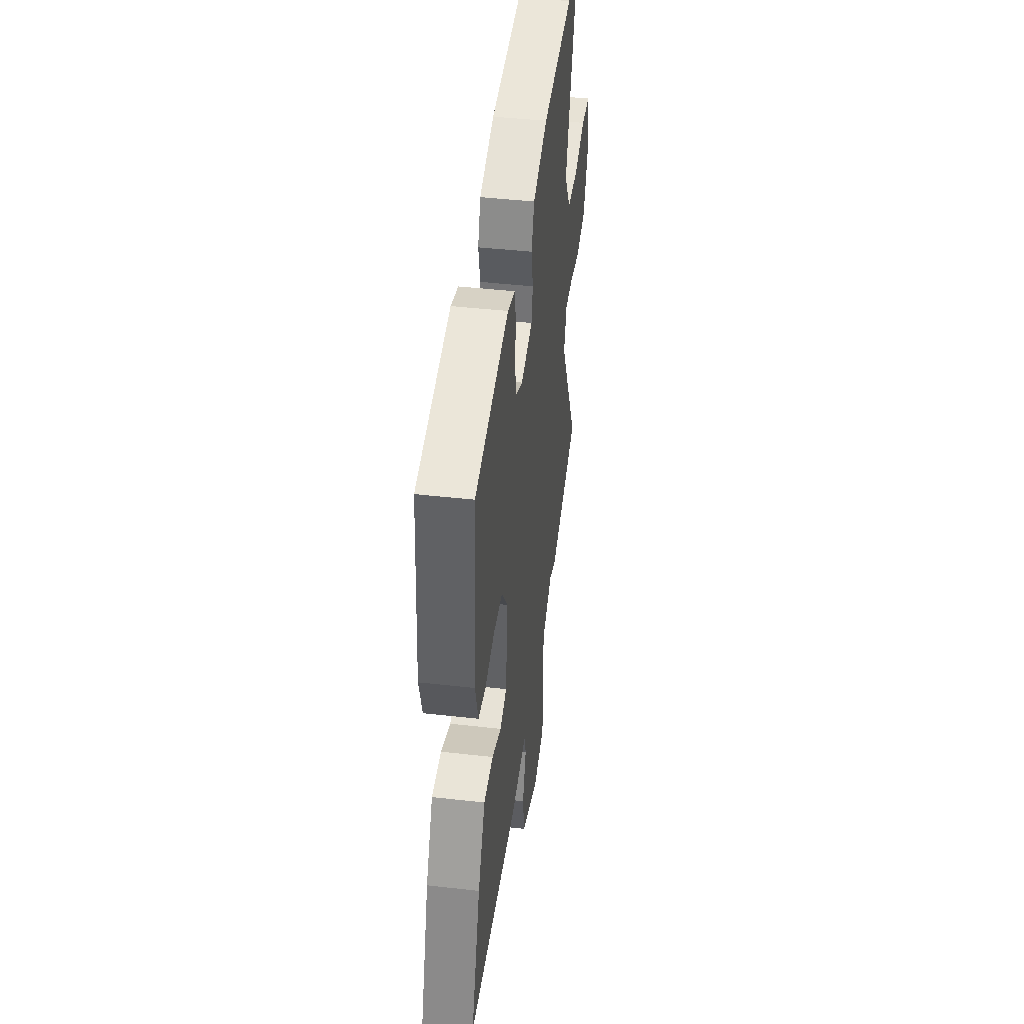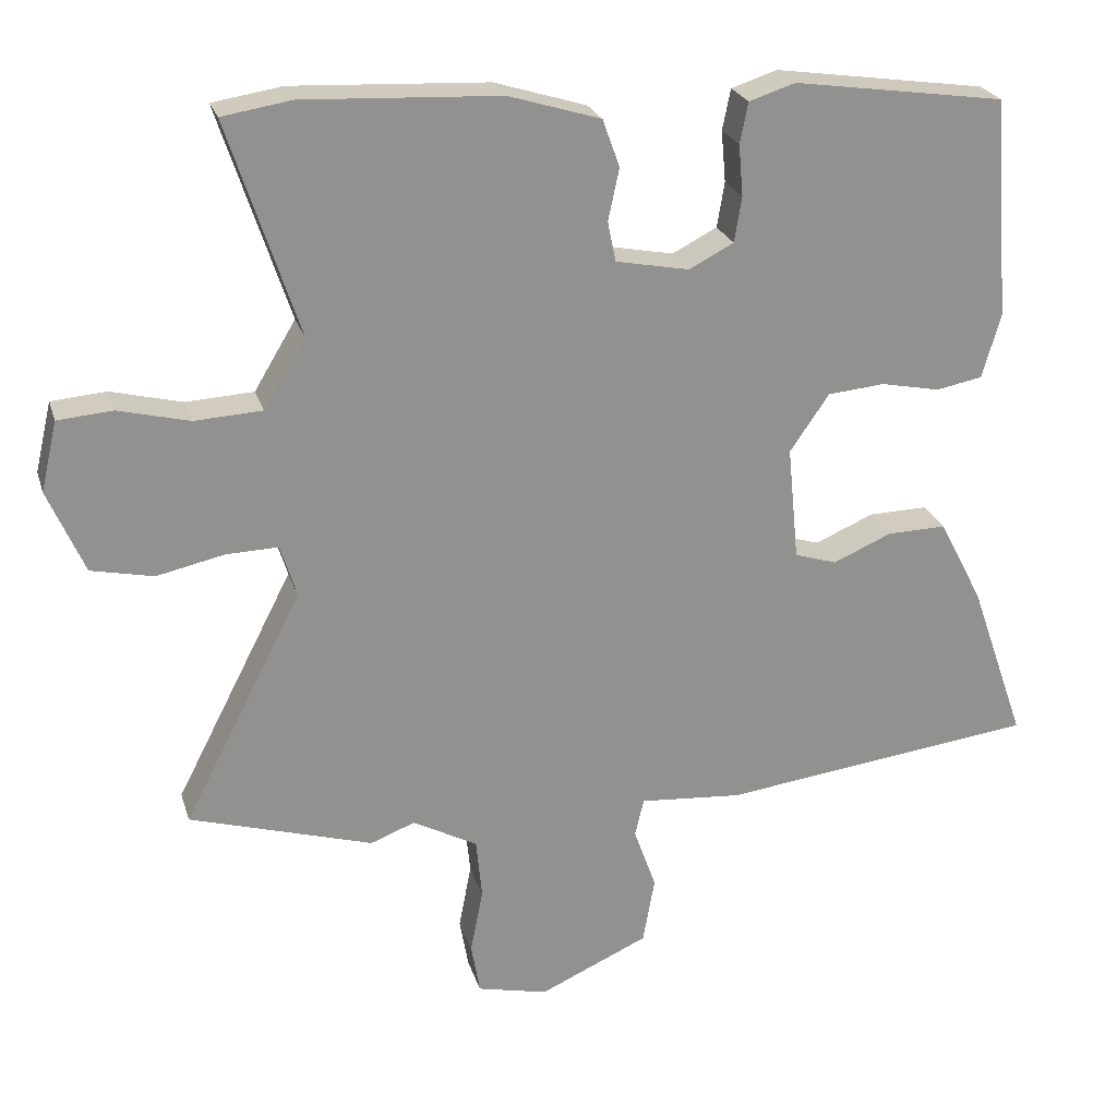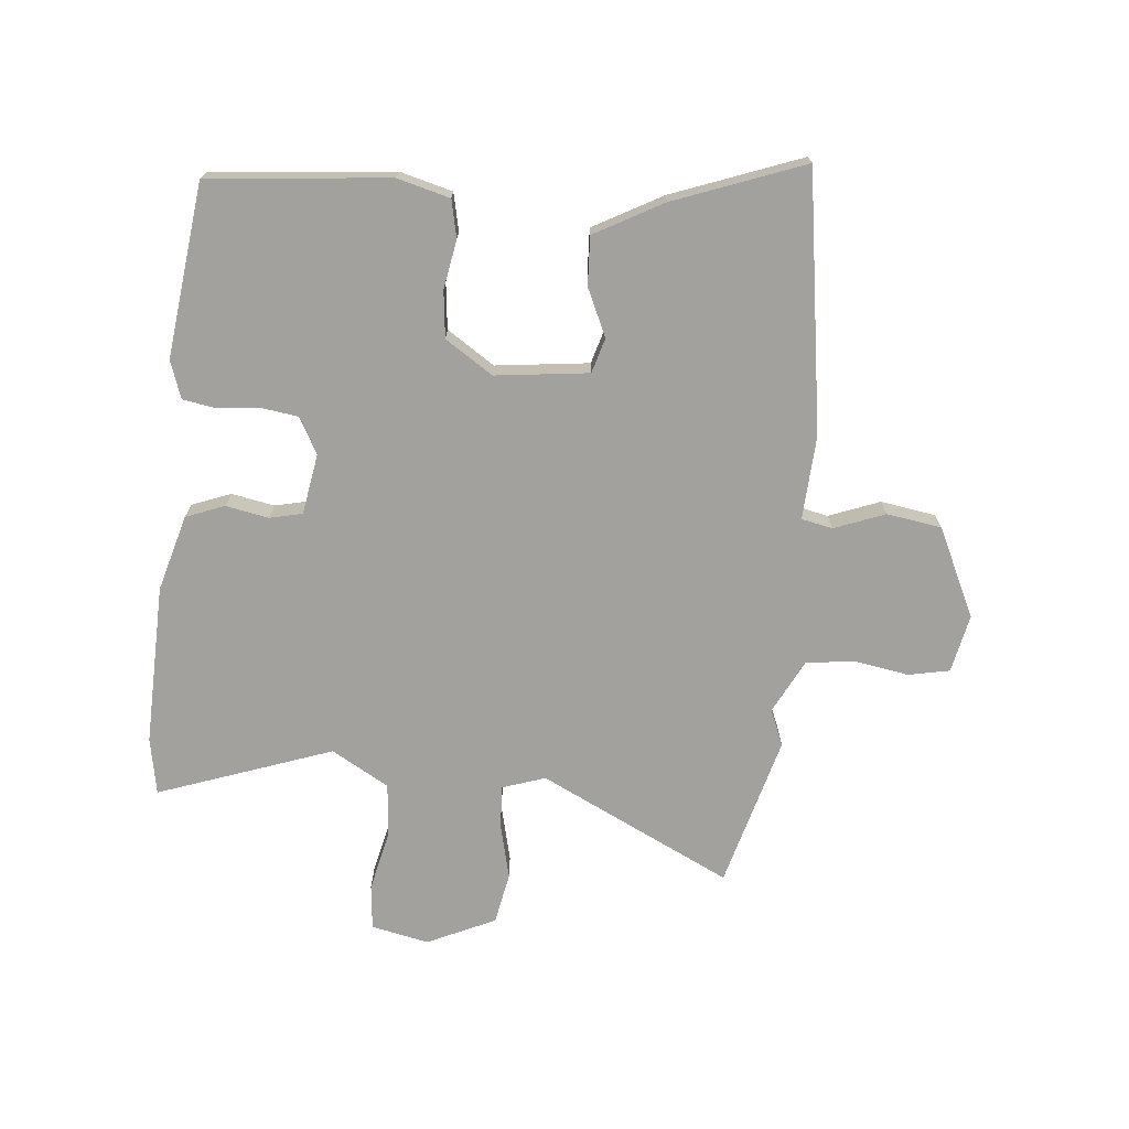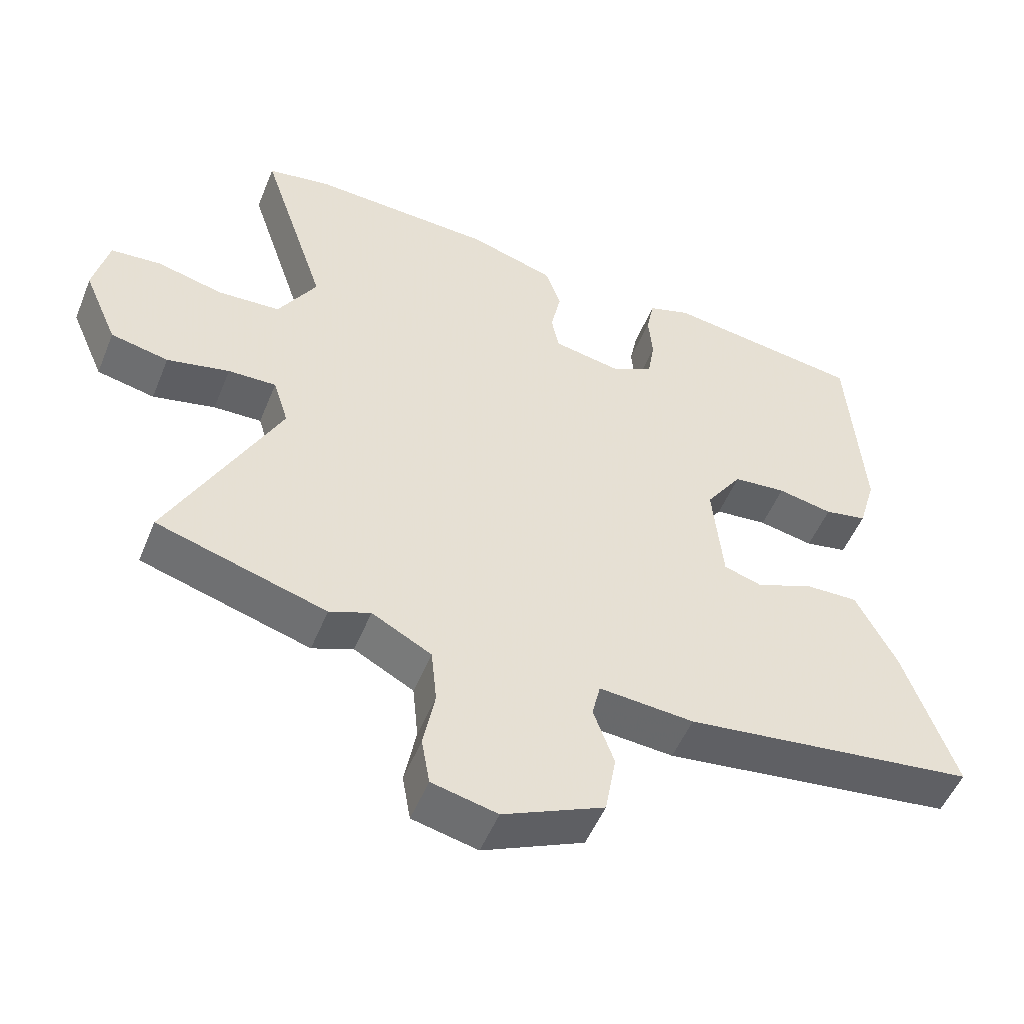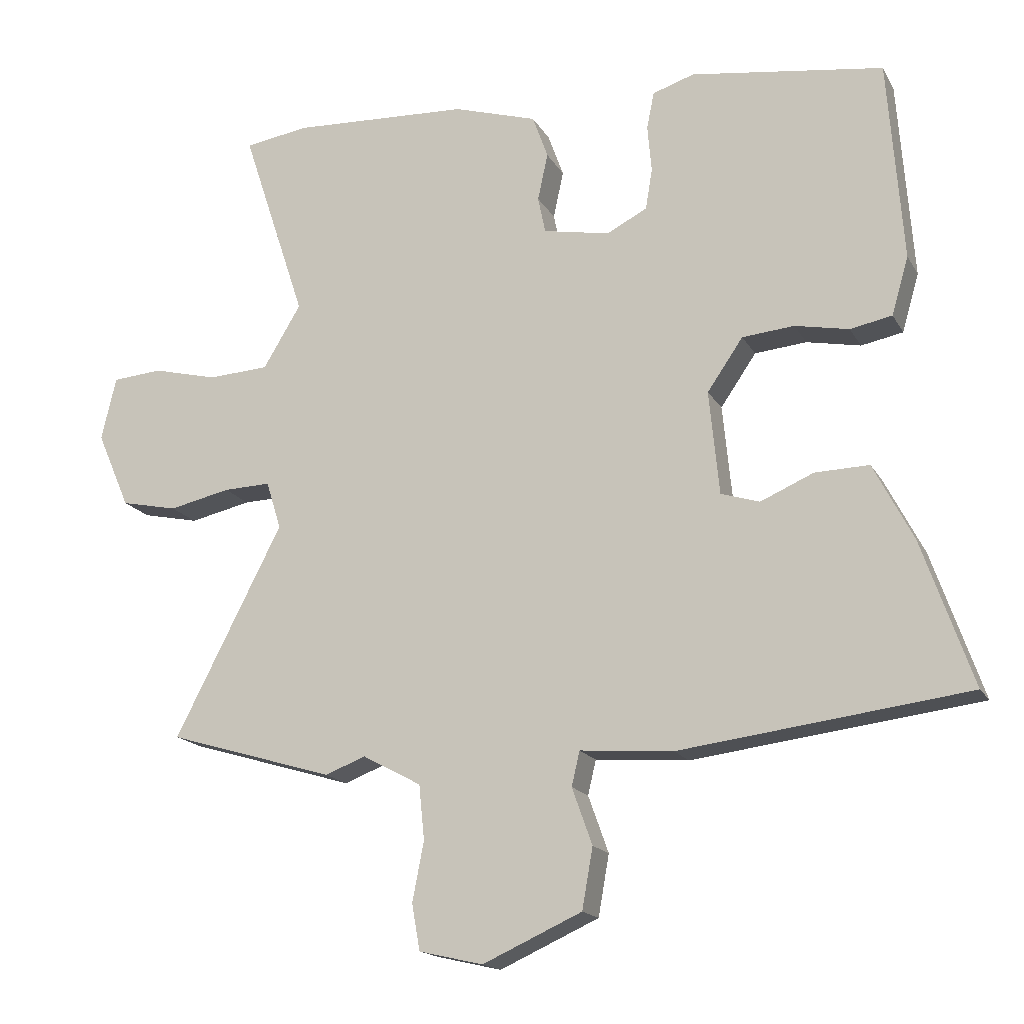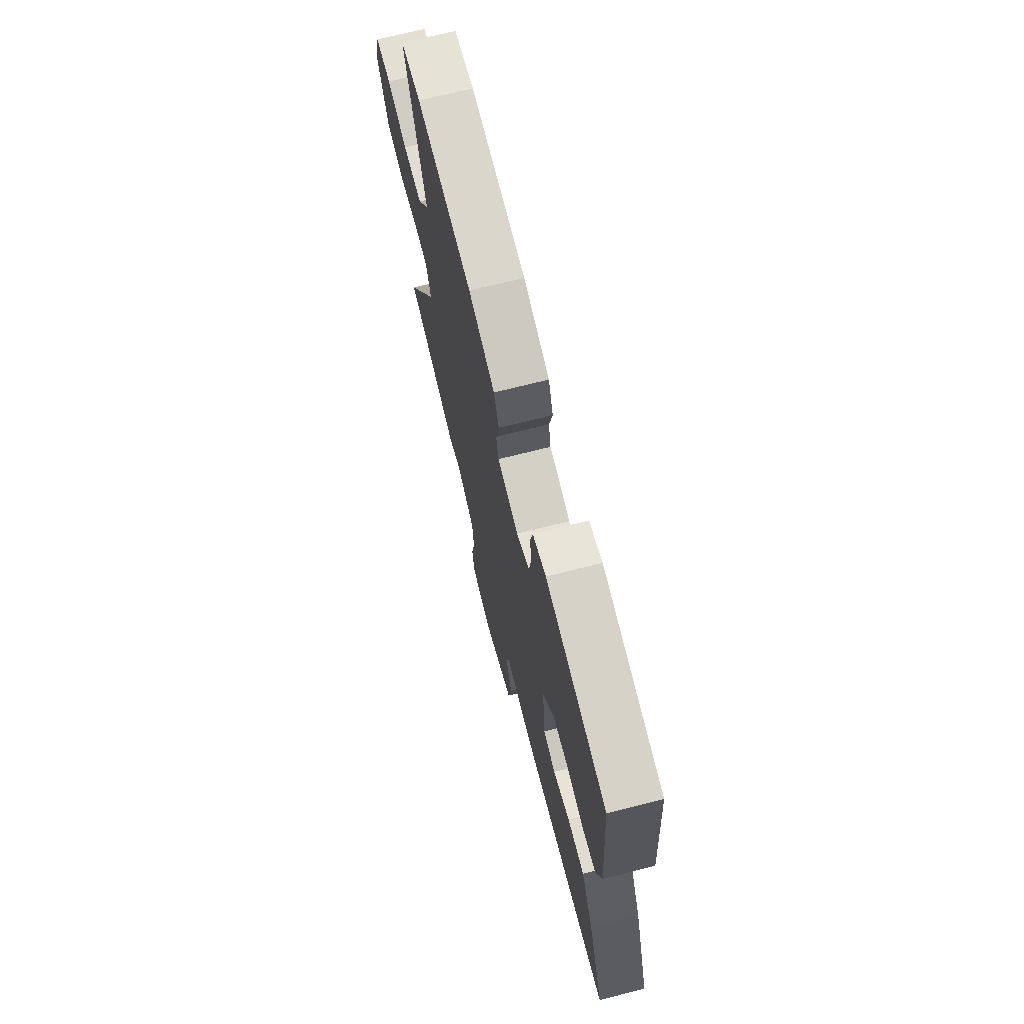
<metadata>
{"format":"obj","ext":"obj","renderer":"f3d","projection":"perspective","resolution":1024,"background":"white","views":[{"elev":44.6,"azim":97.5,"up":"+Z"},{"elev":24.0,"azim":-15.4,"up":"+Z"},{"elev":-72.1,"azim":85.9,"up":"+Y"},{"elev":-51.4,"azim":-21.8,"up":"+Z"},{"elev":-16.9,"azim":20.8,"up":"+Z"},{"elev":71.0,"azim":75.8,"up":"+Z"}]}
</metadata>
<code>
v -0.545 0.07 0.493
v -0.451 0.07 0.508
v -0.187 0.07 0.495
v -0.063 0.07 0.457
v -0.04 0.07 0.393
v -0.055 0.07 0.323
v -0.044 0.07 0.269
v 0.055 0.07 0.25
v 0.115 0.07 0.281
v 0.125 0.07 0.342
v 0.119 0.07 0.411
v 0.13 0.07 0.466
v 0.192 0.07 0.486
v 0.478 0.07 0.445
v 0.5 0.07 0.147
v 0.475 0.07 0.061
v 0.413 0.07 0.049
v 0.333 0.07 0.065
v 0.256 0.07 0.058
v 0.203 0.07 -0.019
v 0.218 0.07 -0.173
v 0.275 0.07 -0.191
v 0.354 0.07 -0.157
v 0.434 0.07 -0.155
v 0.493 0.07 -0.269
v 0.568 0.07 -0.484
v 0.142 0.07 -0.537
v 0.004 0.07 -0.526
v -0.008 0.07 -0.577
v 0.022 0.07 -0.661
v 0.006 0.07 -0.751
v -0.141 0.07 -0.817
v -0.236 0.07 -0.795
v -0.248 0.07 -0.727
v -0.231 0.07 -0.639
v -0.239 0.07 -0.558
v -0.326 0.07 -0.511
v -0.386 0.07 -0.534
v -0.633 0.07 -0.46
v -0.473 0.07 -0.149
v -0.495 0.07 -0.078
v -0.565 0.07 -0.08
v -0.656 0.07 -0.1
v -0.74 0.07 -0.082
v -0.789 0.07 0.031
v -0.767 0.07 0.125
v -0.693 0.07 0.131
v -0.597 0.07 0.107
v -0.506 0.07 0.112
v -0.45 0.07 0.205
v -0.545 0 0.493
v -0.451 0 0.508
v -0.187 0 0.495
v -0.063 0 0.457
v -0.04 0 0.393
v -0.055 0 0.323
v -0.044 0 0.269
v 0.055 0 0.25
v 0.115 0 0.281
v 0.125 0 0.342
v 0.119 0 0.411
v 0.13 0 0.466
v 0.192 0 0.486
v 0.478 0 0.445
v 0.5 0 0.147
v 0.475 0 0.061
v 0.413 0 0.049
v 0.333 0 0.065
v 0.256 0 0.058
v 0.203 0 -0.019
v 0.218 0 -0.173
v 0.275 0 -0.191
v 0.354 0 -0.157
v 0.434 0 -0.155
v 0.493 0 -0.269
v 0.568 0 -0.484
v 0.142 0 -0.537
v 0.004 0 -0.526
v -0.008 0 -0.577
v 0.022 0 -0.661
v 0.006 0 -0.751
v -0.141 0 -0.817
v -0.236 0 -0.795
v -0.248 0 -0.727
v -0.231 0 -0.639
v -0.239 0 -0.558
v -0.326 0 -0.511
v -0.386 0 -0.534
v -0.633 0 -0.46
v -0.473 0 -0.149
v -0.495 0 -0.078
v -0.565 0 -0.08
v -0.656 0 -0.1
v -0.74 0 -0.082
v -0.789 0 0.031
v -0.767 0 0.125
v -0.693 0 0.131
v -0.597 0 0.107
v -0.506 0 0.112
v -0.45 0 0.205
f 45 46 47 48
f 45 48 49
f 42 43 44 45
f 41 42 45 49
f 40 41 49 50
f 37 38 39 40
f 36 37 40 50
f 32 33 34 35
f 32 35 36
f 29 30 31 32
f 28 29 32 36
f 25 26 27 28
f 22 23 24 25
f 21 22 25 28
f 20 21 28 36
f 15 16 17 18
f 15 18 19
f 14 15 19
f 10 11 12 13
f 9 10 13 14
f 8 9 14 19
f 3 4 5 6
f 3 6 7
f 50 1 2 3
f 50 3 7
f 19 20 36 50
f 7 8 19 50
f 98 97 96 95
f 99 98 95
f 95 94 93 92
f 99 95 92 91
f 100 99 91 90
f 90 89 88 87
f 100 90 87 86
f 85 84 83 82
f 86 85 82
f 82 81 80 79
f 86 82 79 78
f 78 77 76 75
f 75 74 73 72
f 78 75 72 71
f 86 78 71 70
f 68 67 66 65
f 69 68 65
f 69 65 64
f 63 62 61 60
f 64 63 60 59
f 69 64 59 58
f 56 55 54 53
f 57 56 53
f 53 52 51 100
f 57 53 100
f 100 86 70 69
f 100 69 58 57
f 1 51 52 2
f 2 52 53 3
f 3 53 54 4
f 4 54 55 5
f 5 55 56 6
f 6 56 57 7
f 7 57 58 8
f 8 58 59 9
f 9 59 60 10
f 10 60 61 11
f 11 61 62 12
f 12 62 63 13
f 13 63 64 14
f 14 64 65 15
f 15 65 66 16
f 16 66 67 17
f 17 67 68 18
f 18 68 69 19
f 19 69 70 20
f 20 70 71 21
f 21 71 72 22
f 22 72 73 23
f 23 73 74 24
f 24 74 75 25
f 25 75 76 26
f 26 76 77 27
f 27 77 78 28
f 28 78 79 29
f 29 79 80 30
f 30 80 81 31
f 31 81 82 32
f 32 82 83 33
f 33 83 84 34
f 34 84 85 35
f 35 85 86 36
f 36 86 87 37
f 37 87 88 38
f 38 88 89 39
f 39 89 90 40
f 40 90 91 41
f 41 91 92 42
f 42 92 93 43
f 43 93 94 44
f 44 94 95 45
f 45 95 96 46
f 46 96 97 47
f 47 97 98 48
f 48 98 99 49
f 49 99 100 50
f 50 100 51 1

</code>
